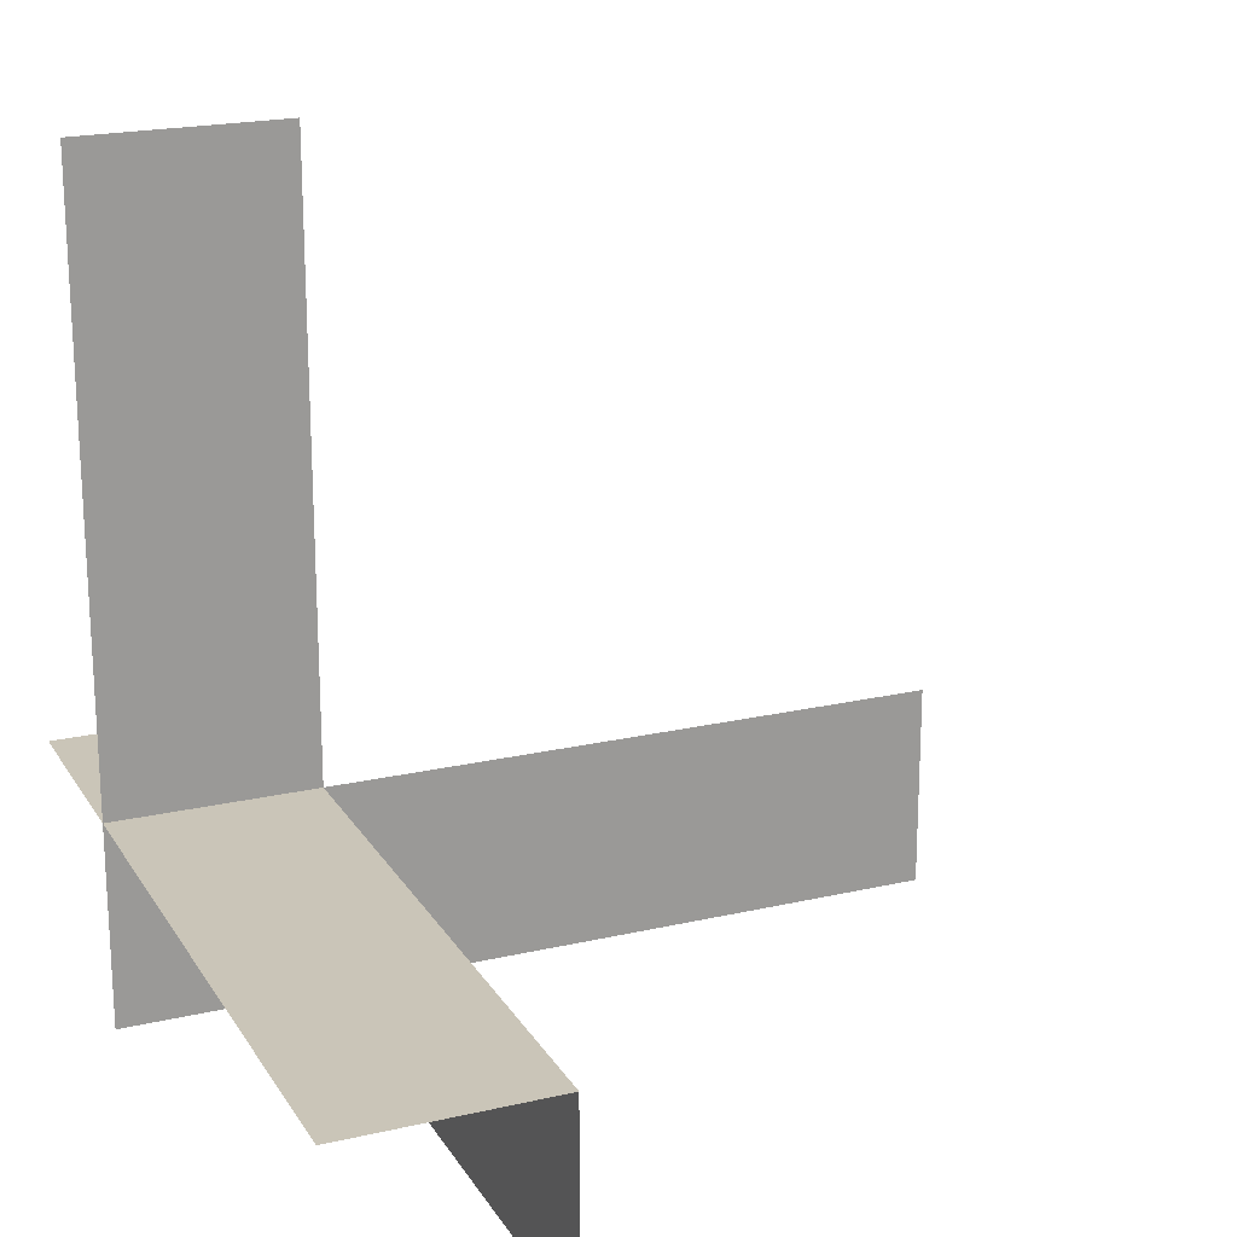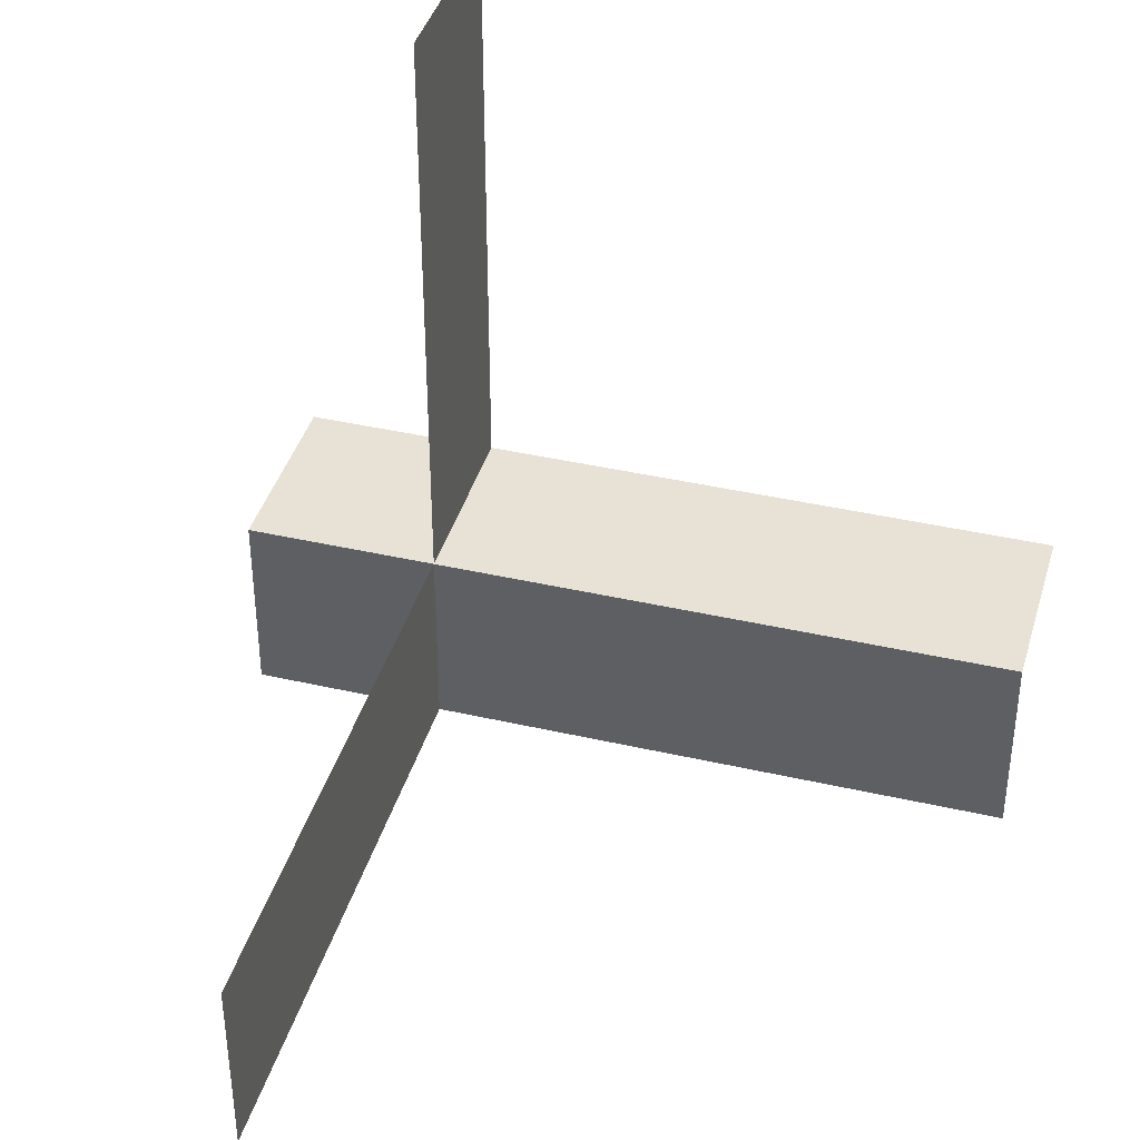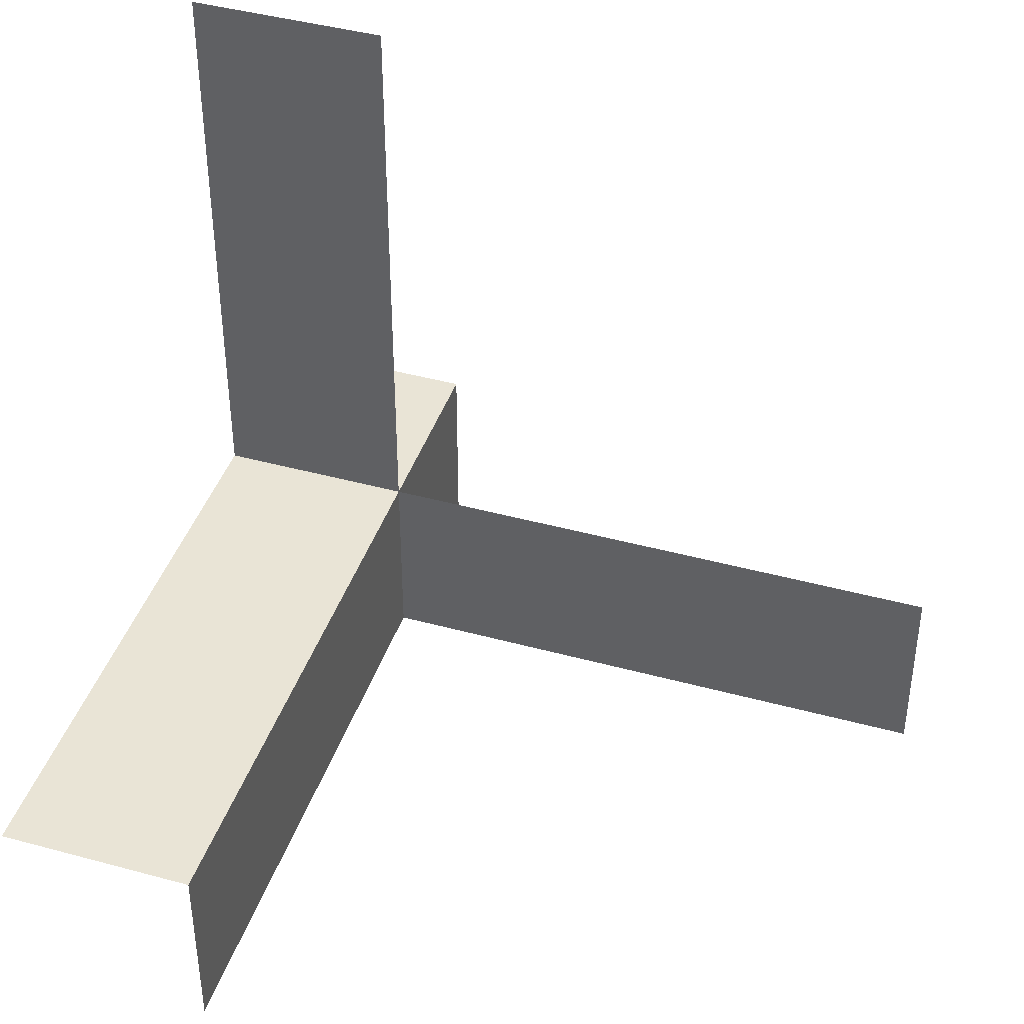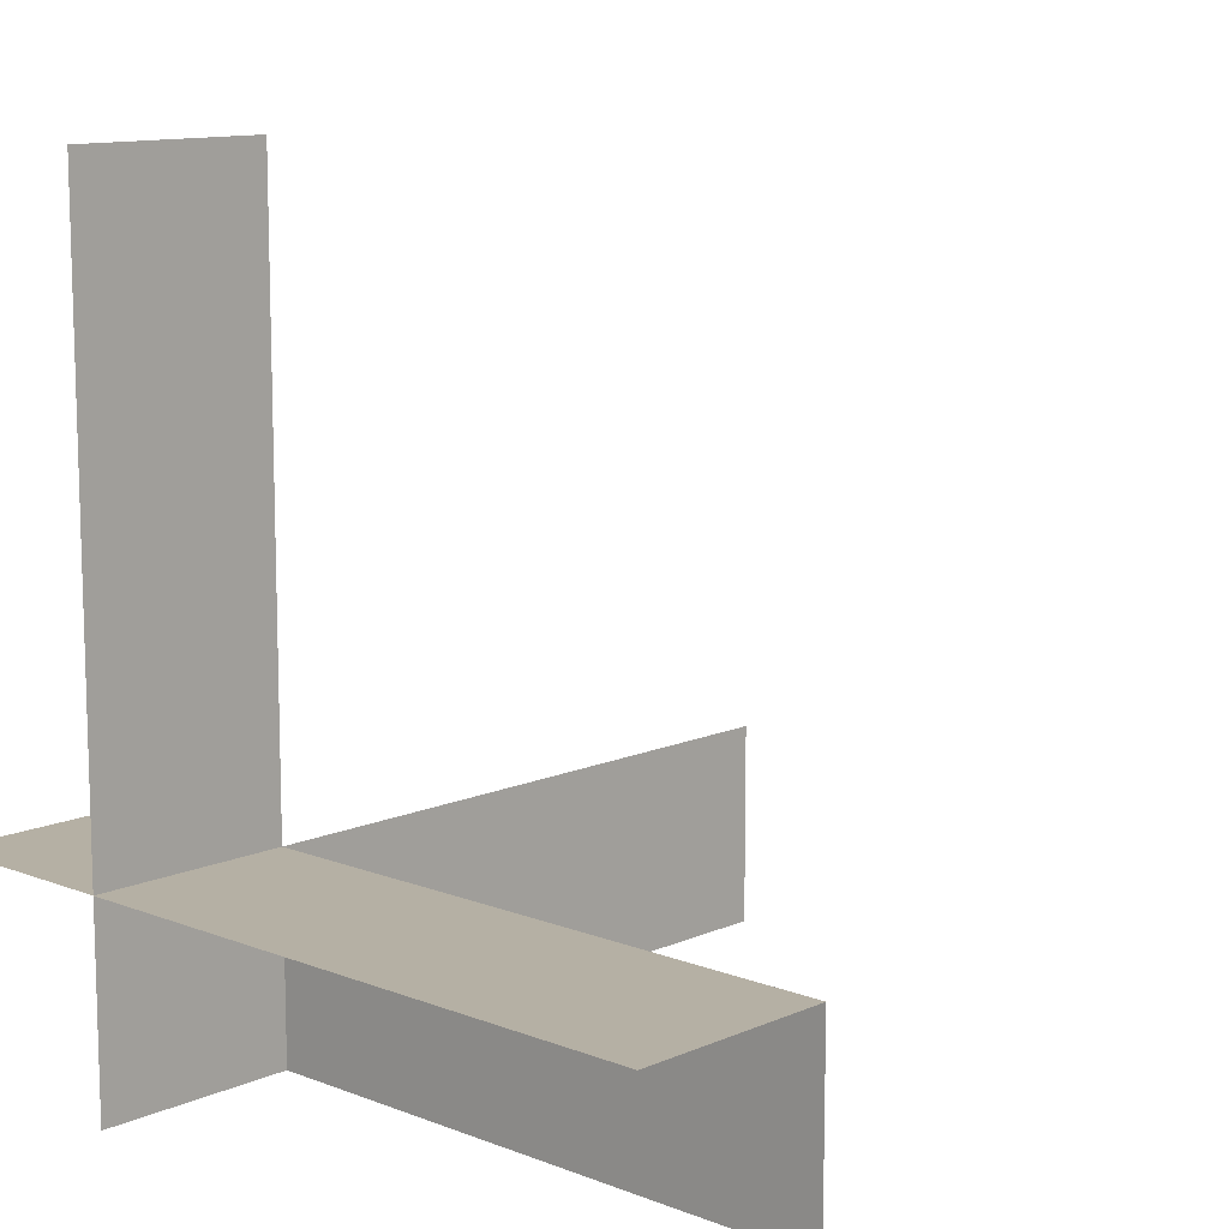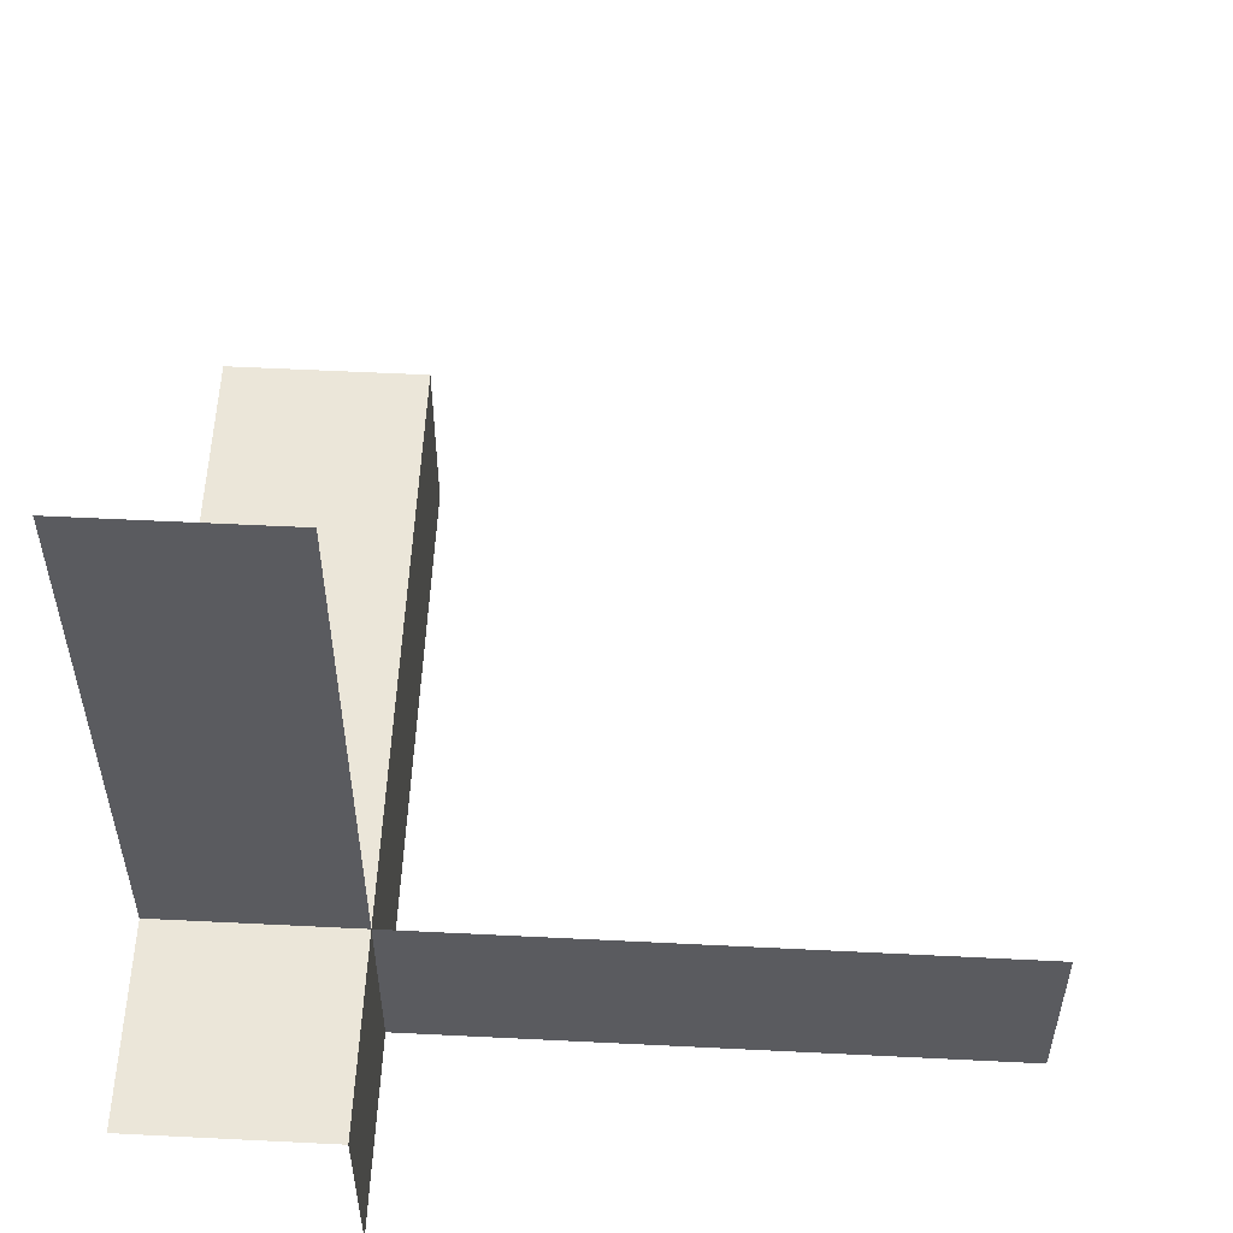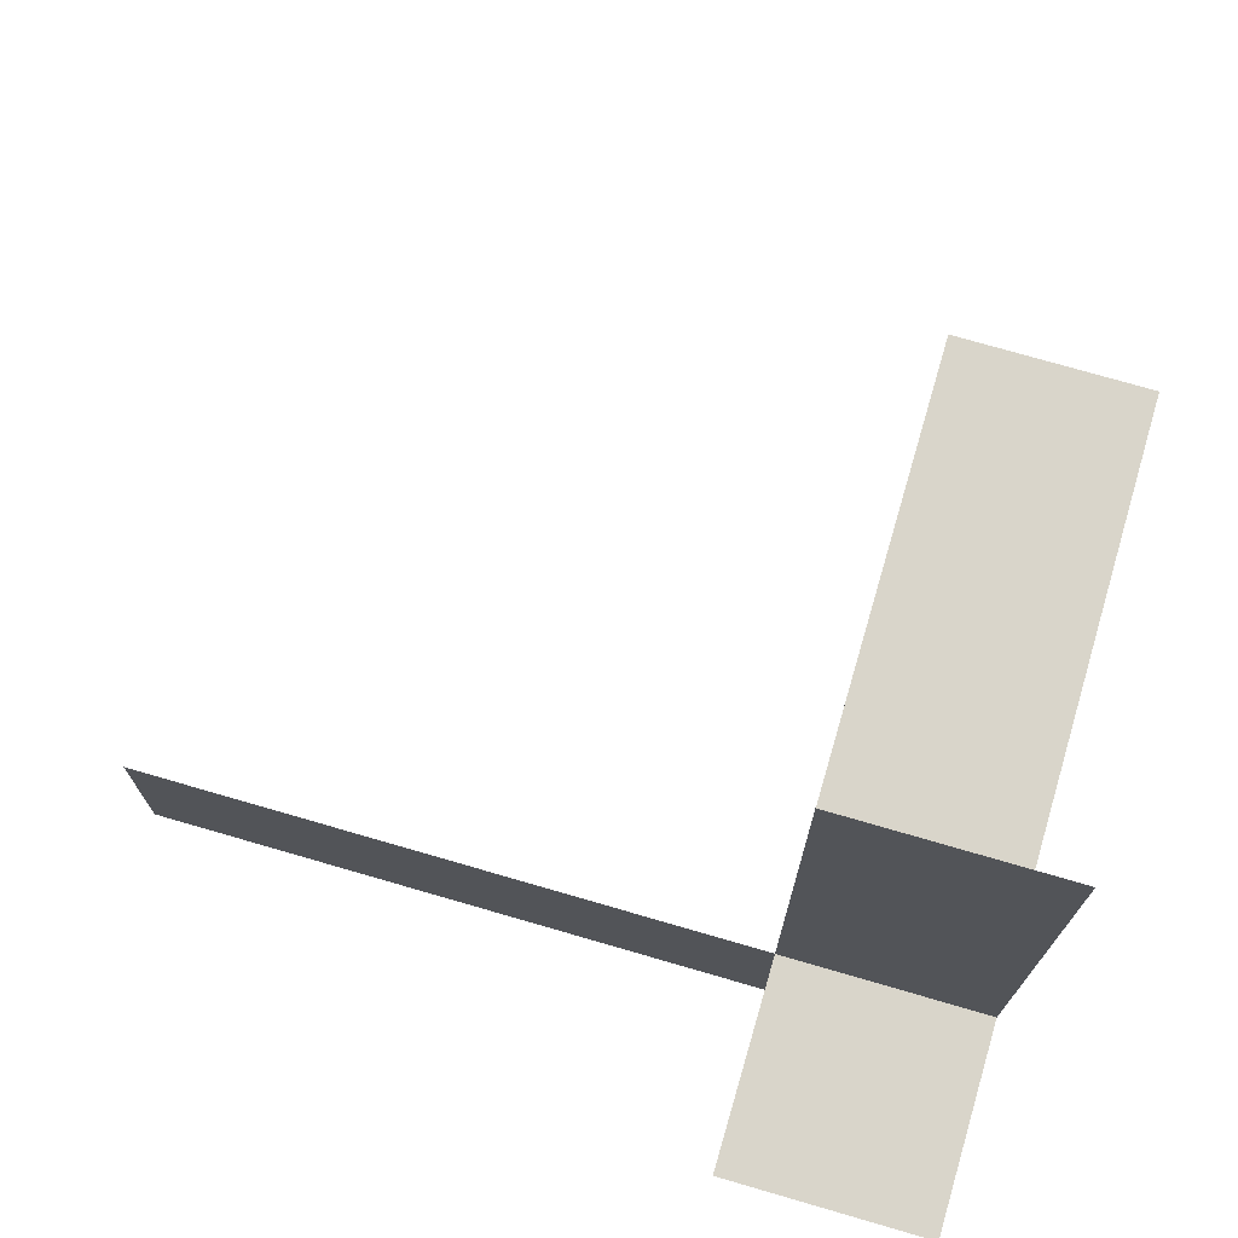
<metadata>
{"format":"obj","ext":"obj","renderer":"f3d","projection":"perspective","resolution":1024,"background":"white","views":[{"elev":20.5,"azim":67.1,"up":"+Z"},{"elev":40.1,"azim":15.8,"up":"+Y"},{"elev":42.5,"azim":108.1,"up":"+Z"},{"elev":11.6,"azim":43.4,"up":"+Z"},{"elev":56.6,"azim":-87.0,"up":"+Y"},{"elev":74.4,"azim":-73.8,"up":"+Z"}]}
</metadata>
<code>
v 1 0 0
v 1 0 4
v 1 1 0
v 1 1 4
v 1 0 0
v 1 0 1
v 1 4 0
v 1 4 1
v 0 0 1
v 0 1 0
v 0 1 1
v 4 0 1
v 4 1 0
v 4 1 1
f 2 1 3 4
f 6 5 7 8
f 11 14 13 10
f 9 12 14 11

</code>
